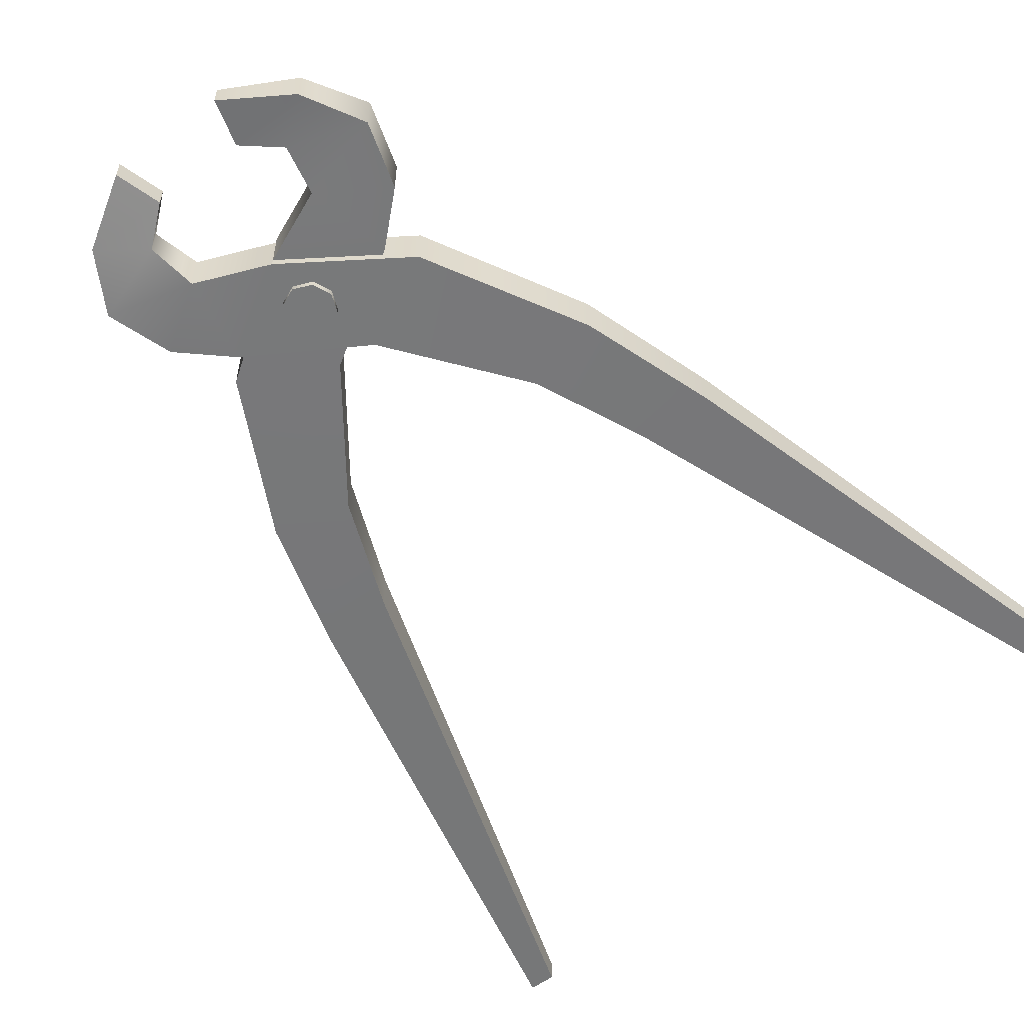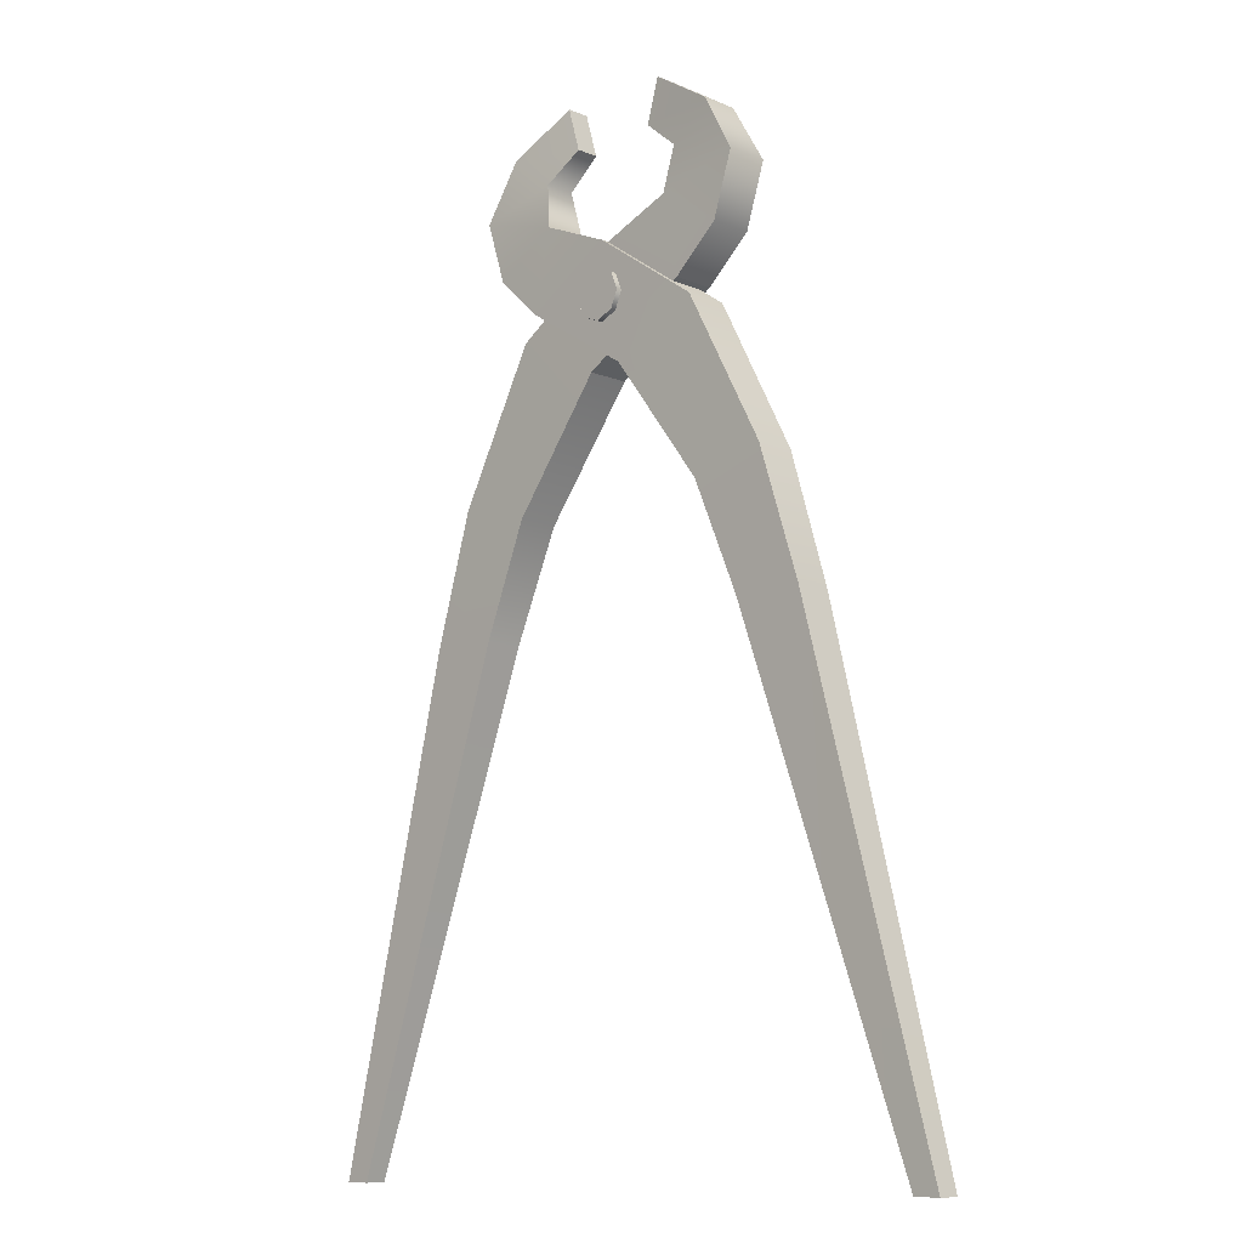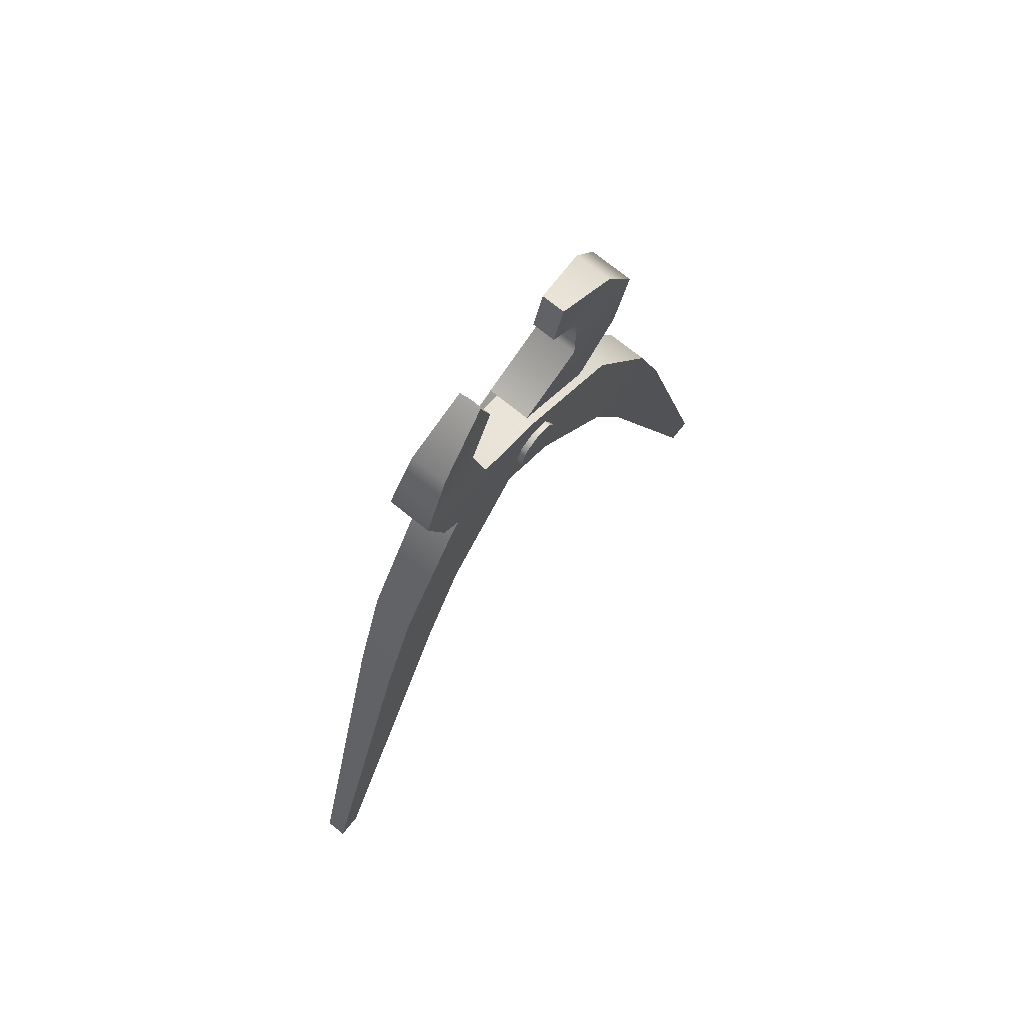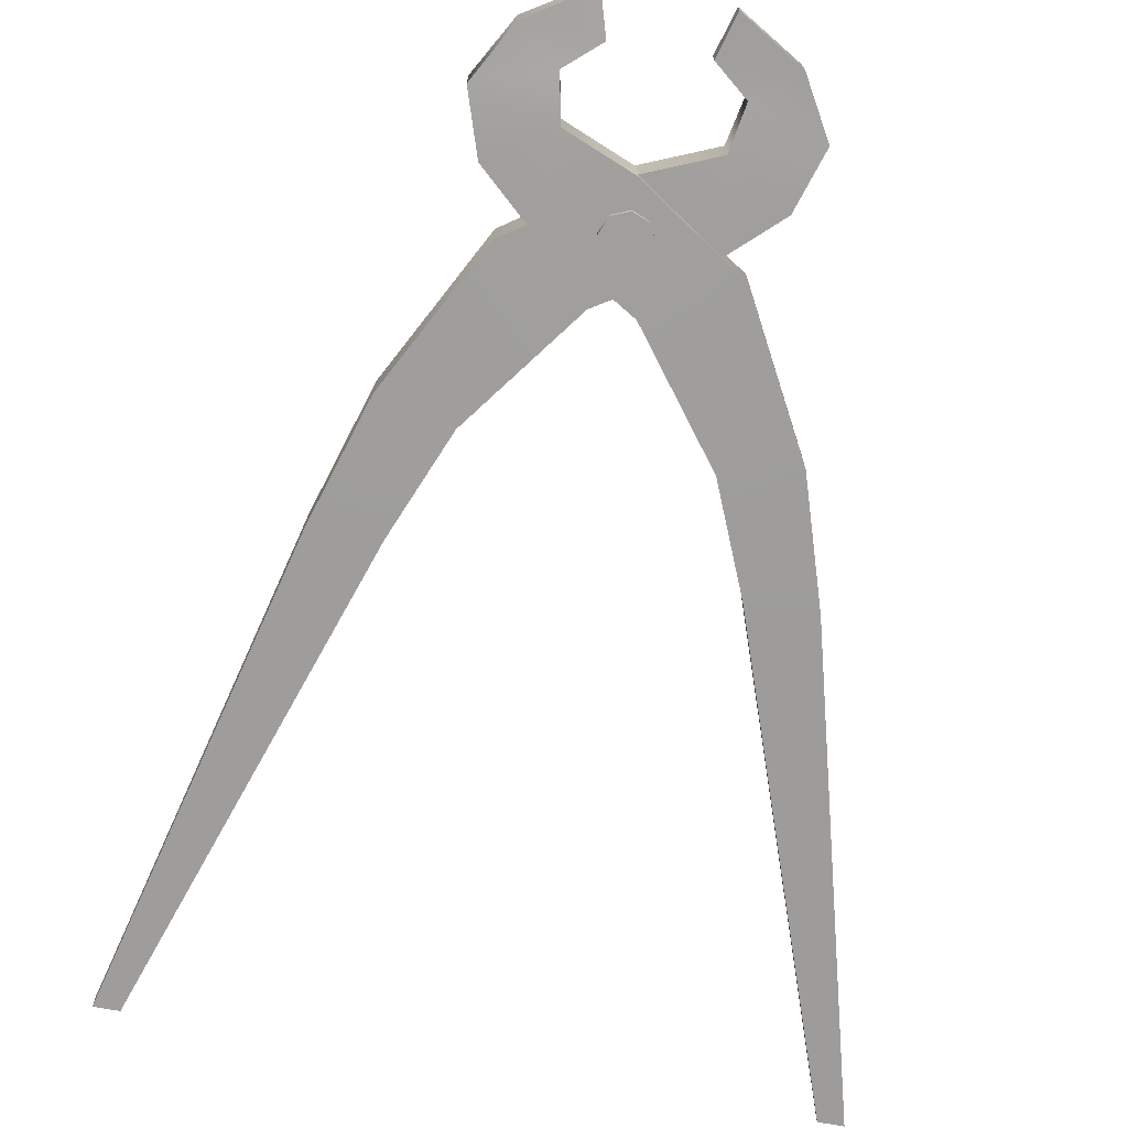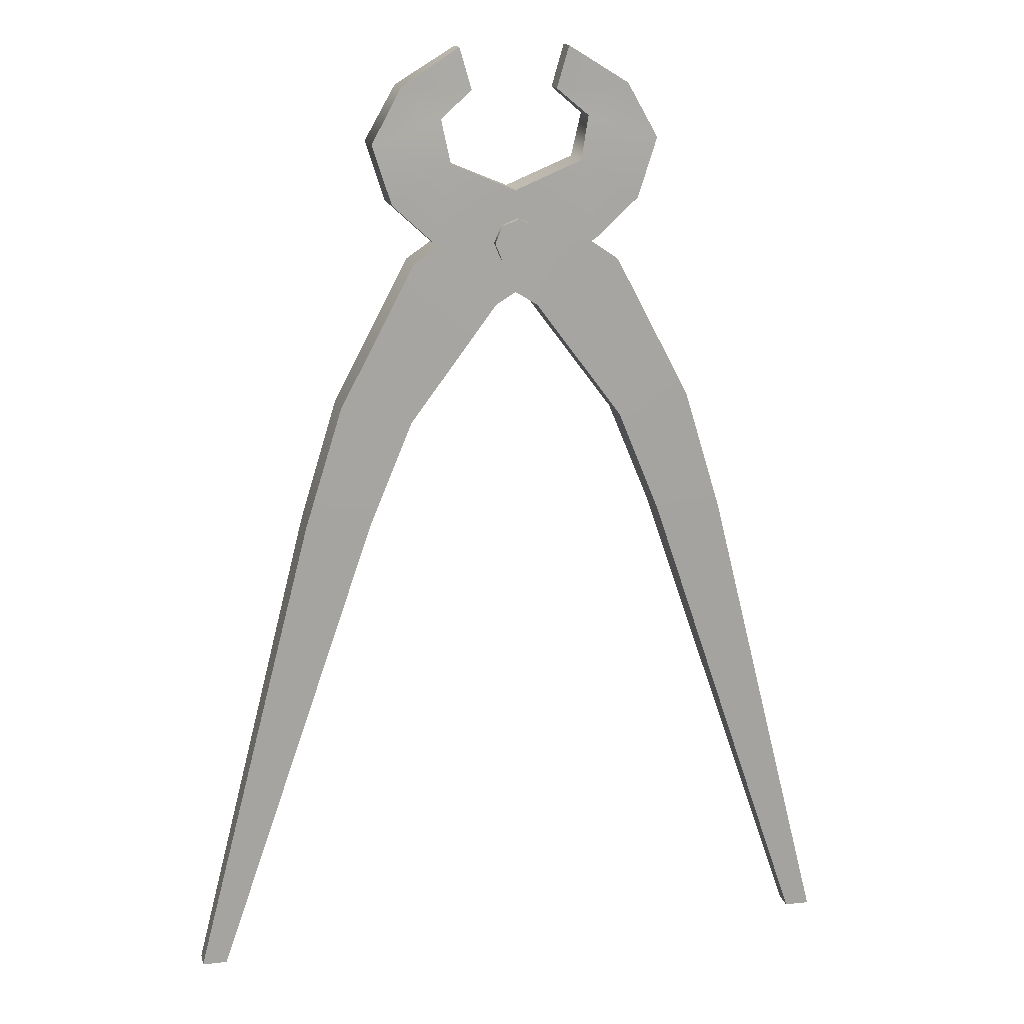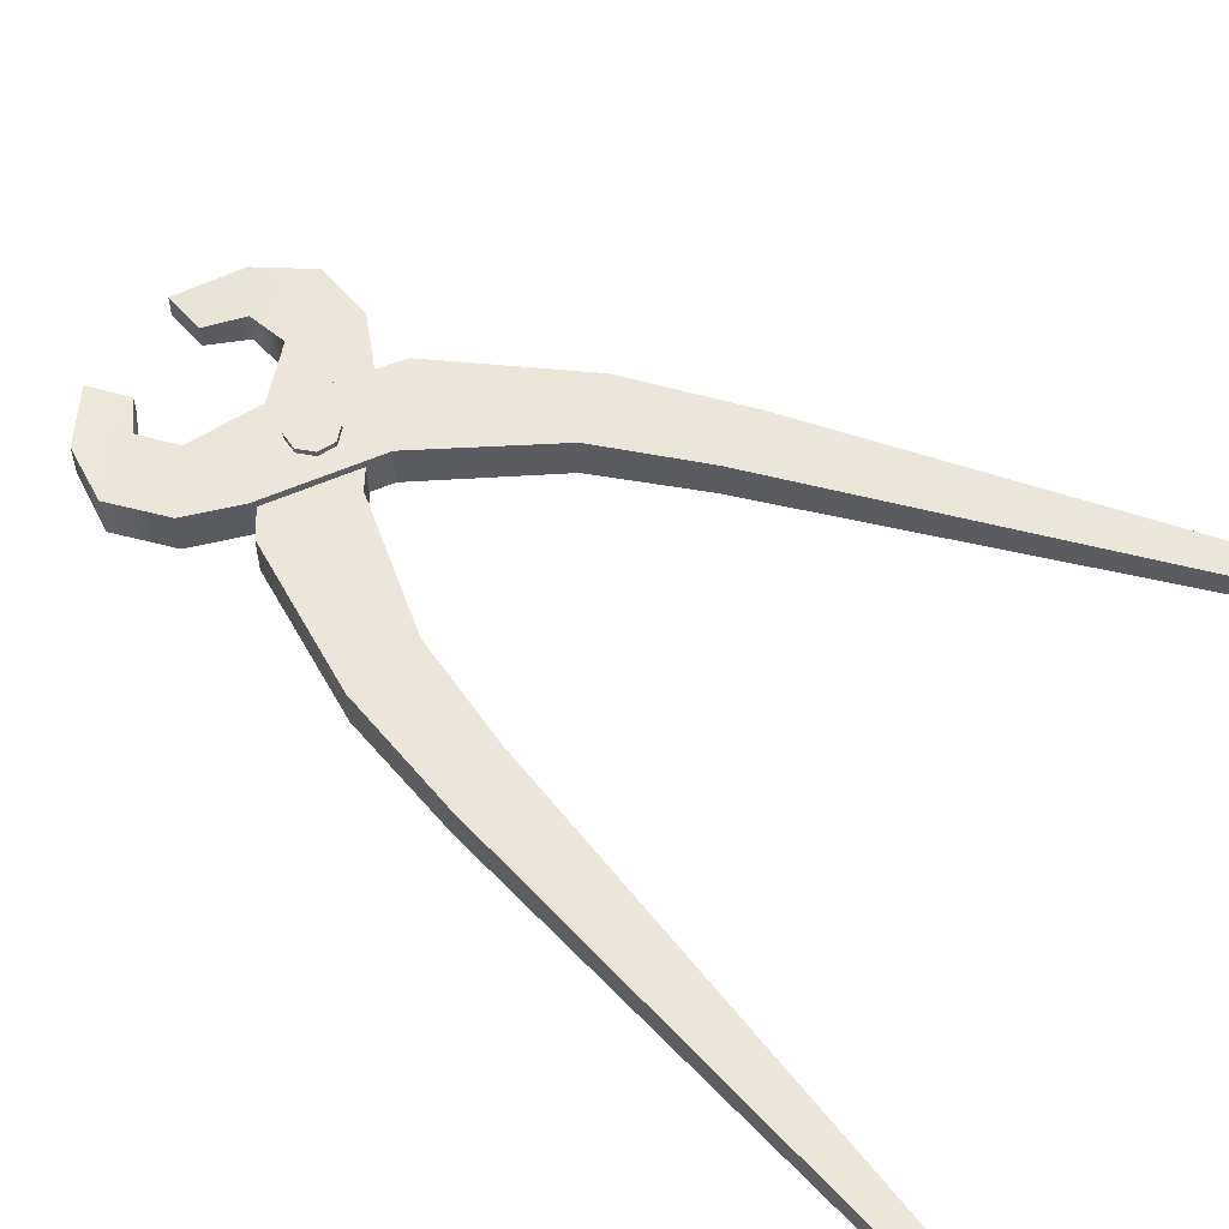
<metadata>
{"format":"obj","ext":"obj","renderer":"f3d","projection":"perspective","resolution":1024,"background":"white","views":[{"elev":-57.7,"azim":-142.4,"up":"+Z"},{"elev":-10.7,"azim":44.4,"up":"+Y"},{"elev":73.8,"azim":-51.2,"up":"+Y"},{"elev":-71.3,"azim":170.0,"up":"+Z"},{"elev":15.8,"azim":-13.0,"up":"+Y"},{"elev":56.1,"azim":-56.7,"up":"+Z"}]}
</metadata>
<code>
g Weapon_k_sp_Mesh
v 0.6919 1.476 -0.03319
v 0.5957 1.536 -0.01792
v 0.5761 1.469 -0.01792
v 0.6281 1.426 -0.02889
v 0.741 1.389 -0.03978
v 0.6148 1.356 -0.03978
v 0.7101 1.293 -0.03978
v 0.6398 1.229 -0.03978
v 0.5068 1.311 -0.03978
v 0.3392 1.196 -0.03978
v 0.4742 1.126 -0.03978
v 0.2175 0.9663 -0.03798
v 0.3324 0.9365 -0.03828
v 0.1558 0.768 -0.03439
v 0.2628 0.768 -0.03527
v -1.488e-06 0 -0.02
v -0.04017 -1.617e-18 -0.02
v 0.2628 0.768 0.02427
v -1.488e-06 0 0.01376
v -0.04017 -1.617e-18 0.01376
v 0.1558 0.768 0.02366
v 0.3324 0.9365 0.02634
v 0.2175 0.9663 0.02613
v 0.4742 1.126 0.02737
v 0.3392 1.196 0.02737
v 0.6398 1.229 0.02737
v 0.5068 1.311 0.02737
v 0.6148 1.356 0.02737
v 0.7101 1.293 0.02737
v 0.741 1.389 0.02737
v 0.6281 1.426 0.01941
v 0.6919 1.476 0.02383
v 0.5761 1.469 0.01792
v 0.5957 1.536 0.01792
v 0.5068 1.311 -0.03978
v 0.5068 1.311 0.02737
v 0.3392 1.196 0.02737
v 0.3392 1.196 -0.03978
v 0.2175 0.9663 0.02613
v 0.2175 0.9663 -0.03798
v 0.1558 0.768 0.02366
v 0.1558 0.768 -0.03439
v -0.04017 -1.617e-18 -0.02
v -0.04017 -1.617e-18 0.01376
v 0.4742 1.126 -0.03978
v 0.3324 0.9365 0.02634
v 0.4742 1.126 0.02737
v 0.3324 0.9365 -0.03828
v 0.2628 0.768 0.02427
v 0.2628 0.768 -0.03527
v -1.488e-06 0 -0.02
v -1.488e-06 0 0.01376
v -1.488e-06 0 -0.02
v -0.04017 -1.617e-18 -0.02
v -0.04017 -1.617e-18 0.01376
v -1.488e-06 0 0.01376
v 0.6148 1.356 0.02737
v 0.5068 1.311 0.02737
v 0.5068 1.311 -0.03978
v 0.6148 1.356 -0.03978
v 0.6281 1.426 0.01941
v 0.6281 1.426 -0.02889
v 0.5761 1.469 -0.01792
v 0.5761 1.469 0.01792
v 0.5957 1.536 -0.01792
v 0.5957 1.536 0.01792
v 0.5761 1.469 0.01792
v 0.5761 1.469 -0.01792
v 0.6919 1.476 -0.03319
v 0.5957 1.536 0.01792
v 0.5957 1.536 -0.01792
v 0.6919 1.476 0.02383
v 0.741 1.389 0.02737
v 0.741 1.389 -0.03978
v 0.7101 1.293 0.02737
v 0.7101 1.293 -0.03978
v 0.6398 1.229 0.02737
v 0.6398 1.229 -0.03978
v 0.6398 1.229 -0.03978
v 0.4742 1.126 -0.03978
v 0.4742 1.126 0.02737
v 0.6398 1.229 0.02737
v 0.534 1.256 -0.04876
v 0.534 1.256 0.04876
v 0.5068 1.267 0.04876
v 0.5068 1.267 -0.04876
v 0.4796 1.256 0.04876
v 0.4796 1.256 -0.04876
v 0.4684 1.229 0.04876
v 0.4684 1.229 -0.04876
v 0.4796 1.201 0.04876
v 0.4796 1.201 -0.04876
v 0.5068 1.19 0.04876
v 0.5068 1.19 -0.04876
v 0.534 1.201 0.04876
v 0.534 1.201 -0.04876
v 0.5452 1.229 0.04876
v 0.5452 1.229 -0.04876
v 0.534 1.256 0.04876
v 0.534 1.256 -0.04876
v 0.3217 1.476 0.03319
v 0.4179 1.536 0.01792
v 0.4375 1.469 0.01792
v 0.3855 1.426 0.02889
v 0.2726 1.389 0.03978
v 0.3988 1.356 0.03978
v 0.3035 1.293 0.03978
v 0.3738 1.229 0.03978
v 0.5068 1.311 0.03978
v 0.6744 1.196 0.03978
v 0.5394 1.126 0.03978
v 0.796 0.9663 0.03798
v 0.6812 0.9365 0.03828
v 0.8578 0.768 0.03439
v 0.7508 0.768 0.03527
v 1.014 0 0.02
v 1.054 -1.617e-18 0.02
v 0.7508 0.768 -0.02427
v 1.014 0 -0.01376
v 1.054 -1.617e-18 -0.01376
v 0.8578 0.768 -0.02366
v 0.6812 0.9365 -0.02634
v 0.796 0.9663 -0.02613
v 0.5394 1.126 -0.02737
v 0.6744 1.196 -0.02737
v 0.3738 1.229 -0.02737
v 0.5068 1.311 -0.02737
v 0.3988 1.356 -0.02737
v 0.3035 1.293 -0.02737
v 0.2726 1.389 -0.02737
v 0.3855 1.426 -0.01941
v 0.3217 1.476 -0.02383
v 0.4375 1.469 -0.01792
v 0.4179 1.536 -0.01792
v 0.5068 1.311 0.03978
v 0.5068 1.311 -0.02737
v 0.6744 1.196 -0.02737
v 0.6744 1.196 0.03978
v 0.796 0.9663 -0.02613
v 0.796 0.9663 0.03798
v 0.8578 0.768 -0.02366
v 0.8578 0.768 0.03439
v 1.054 -1.617e-18 0.02
v 1.054 -1.617e-18 -0.01376
v 0.5394 1.126 0.03978
v 0.6812 0.9365 -0.02634
v 0.5394 1.126 -0.02737
v 0.6812 0.9365 0.03828
v 0.7508 0.768 -0.02427
v 0.7508 0.768 0.03527
v 1.014 0 0.02
v 1.014 0 -0.01376
v 1.014 0 0.02
v 1.054 -1.617e-18 0.02
v 1.054 -1.617e-18 -0.01376
v 1.014 0 -0.01376
v 0.3988 1.356 -0.02737
v 0.5068 1.311 -0.02737
v 0.5068 1.311 0.03978
v 0.3988 1.356 0.03978
v 0.3855 1.426 -0.01941
v 0.3855 1.426 0.02889
v 0.4375 1.469 0.01792
v 0.4375 1.469 -0.01792
v 0.4179 1.536 0.01792
v 0.4179 1.536 -0.01792
v 0.4375 1.469 -0.01792
v 0.4375 1.469 0.01792
v 0.3217 1.476 0.03319
v 0.4179 1.536 -0.01792
v 0.4179 1.536 0.01792
v 0.3217 1.476 -0.02383
v 0.2726 1.389 -0.02737
v 0.2726 1.389 0.03978
v 0.3035 1.293 -0.02737
v 0.3035 1.293 0.03978
v 0.3738 1.229 -0.02737
v 0.3738 1.229 0.03978
v 0.3738 1.229 0.03978
v 0.5394 1.126 0.03978
v 0.5394 1.126 -0.02737
v 0.3738 1.229 -0.02737
v 0.534 1.201 0.04876
v 0.5068 1.229 0.04876
v 0.5452 1.229 0.04876
v 0.5068 1.19 0.04876
v 0.534 1.256 0.04876
v 0.4796 1.201 0.04876
v 0.5068 1.267 0.04876
v 0.4684 1.229 0.04876
v 0.4796 1.256 0.04876
v 0.5452 1.229 -0.04876
v 0.5068 1.229 -0.04876
v 0.534 1.201 -0.04876
v 0.534 1.256 -0.04876
v 0.5068 1.19 -0.04876
v 0.5068 1.267 -0.04876
v 0.4796 1.201 -0.04876
v 0.4796 1.256 -0.04876
v 0.4684 1.229 -0.04876
g Weapon_k_sp_Mesh_0
f 3 2 1
f 4 3 1
f 4 1 5
f 4 5 6
f 6 5 7
f 7 8 6
f 8 9 6
f 10 9 8
f 11 10 8
f 12 10 11
f 13 12 11
f 14 12 13
f 15 14 13
f 14 15 16
f 17 14 16
f 20 19 18
f 21 20 18
f 21 18 22
f 23 21 22
f 23 22 24
f 25 23 24
f 25 24 26
f 27 25 26
f 27 26 28
f 26 29 28
f 30 28 29
f 30 31 28
f 32 31 30
f 33 31 32
f 34 33 32
f 37 36 35
f 38 37 35
f 39 37 38
f 40 39 38
f 41 39 40
f 42 41 40
f 42 43 41
f 43 44 41
f 47 46 45
f 46 48 45
f 46 49 48
f 49 50 48
f 51 50 49
f 52 51 49
f 55 54 53
f 56 55 53
f 59 58 57
f 60 59 57
f 60 57 61
f 62 60 61
f 62 61 63
f 61 64 63
f 67 66 65
f 68 67 65
f 71 70 69
f 70 72 69
f 72 73 69
f 73 74 69
f 73 75 74
f 75 76 74
f 75 77 76
f 77 78 76
f 81 80 79
f 82 81 79
f 85 84 83
f 86 85 83
f 87 85 86
f 88 87 86
f 89 87 88
f 90 89 88
f 91 89 90
f 92 91 90
f 93 91 92
f 94 93 92
f 95 93 94
f 96 95 94
f 97 95 96
f 98 97 96
f 99 97 98
f 100 99 98
f 103 102 101
f 104 103 101
f 104 101 105
f 104 105 106
f 106 105 107
f 107 108 106
f 108 109 106
f 110 109 108
f 111 110 108
f 112 110 111
f 113 112 111
f 114 112 113
f 115 114 113
f 114 115 116
f 117 114 116
f 120 119 118
f 121 120 118
f 121 118 122
f 123 121 122
f 123 122 124
f 125 123 124
f 125 124 126
f 127 125 126
f 127 126 128
f 126 129 128
f 130 128 129
f 130 131 128
f 132 131 130
f 133 131 132
f 134 133 132
f 137 136 135
f 138 137 135
f 139 137 138
f 140 139 138
f 141 139 140
f 142 141 140
f 142 143 141
f 143 144 141
f 147 146 145
f 146 148 145
f 146 149 148
f 149 150 148
f 151 150 149
f 152 151 149
f 155 154 153
f 156 155 153
f 159 158 157
f 160 159 157
f 160 157 161
f 162 160 161
f 162 161 163
f 161 164 163
f 167 166 165
f 168 167 165
f 171 170 169
f 170 172 169
f 172 173 169
f 173 174 169
f 173 175 174
f 175 176 174
f 175 177 176
f 177 178 176
f 181 180 179
f 182 181 179
f 185 184 183
f 183 184 186
f 187 184 185
f 186 184 188
f 189 184 187
f 188 184 190
f 191 184 189
f 190 184 191
f 194 193 192
f 192 193 195
f 196 193 194
f 195 193 197
f 198 193 196
f 197 193 199
f 200 193 198
f 199 193 200

</code>
